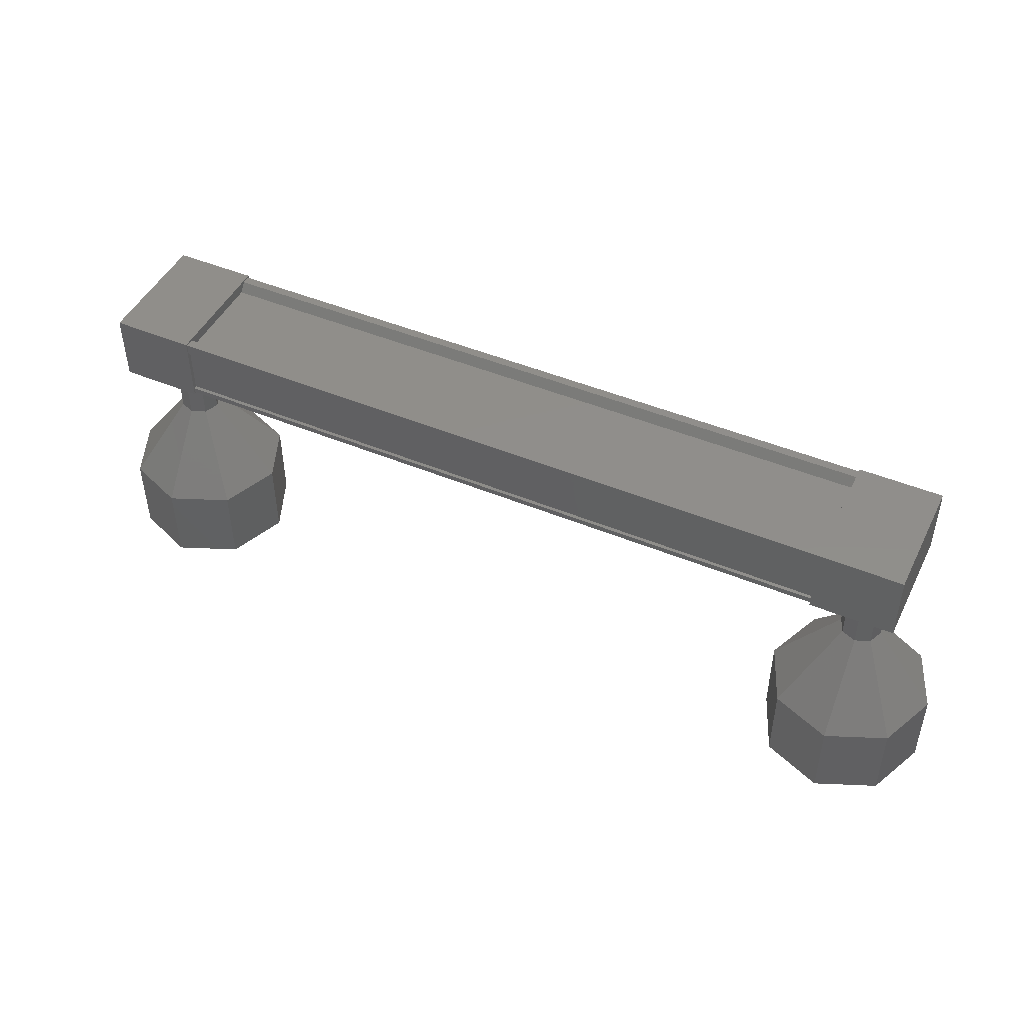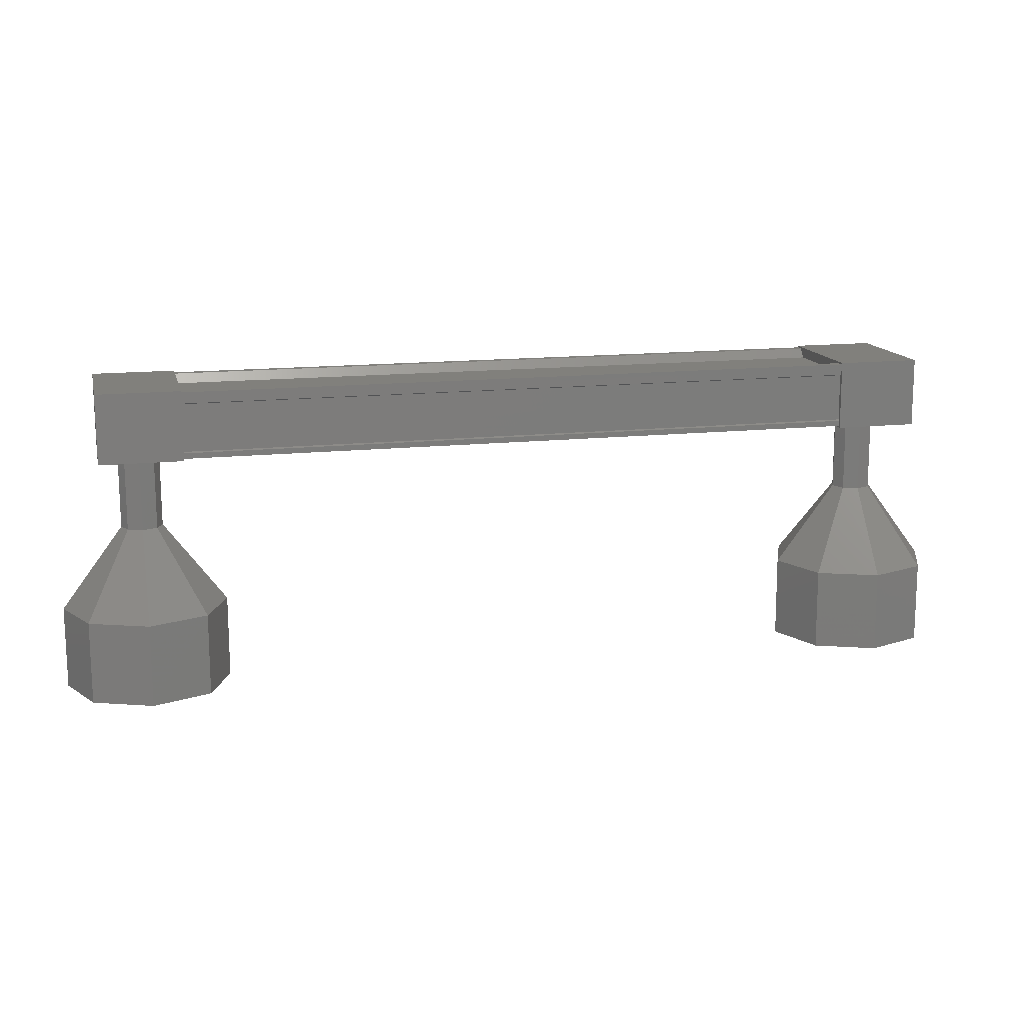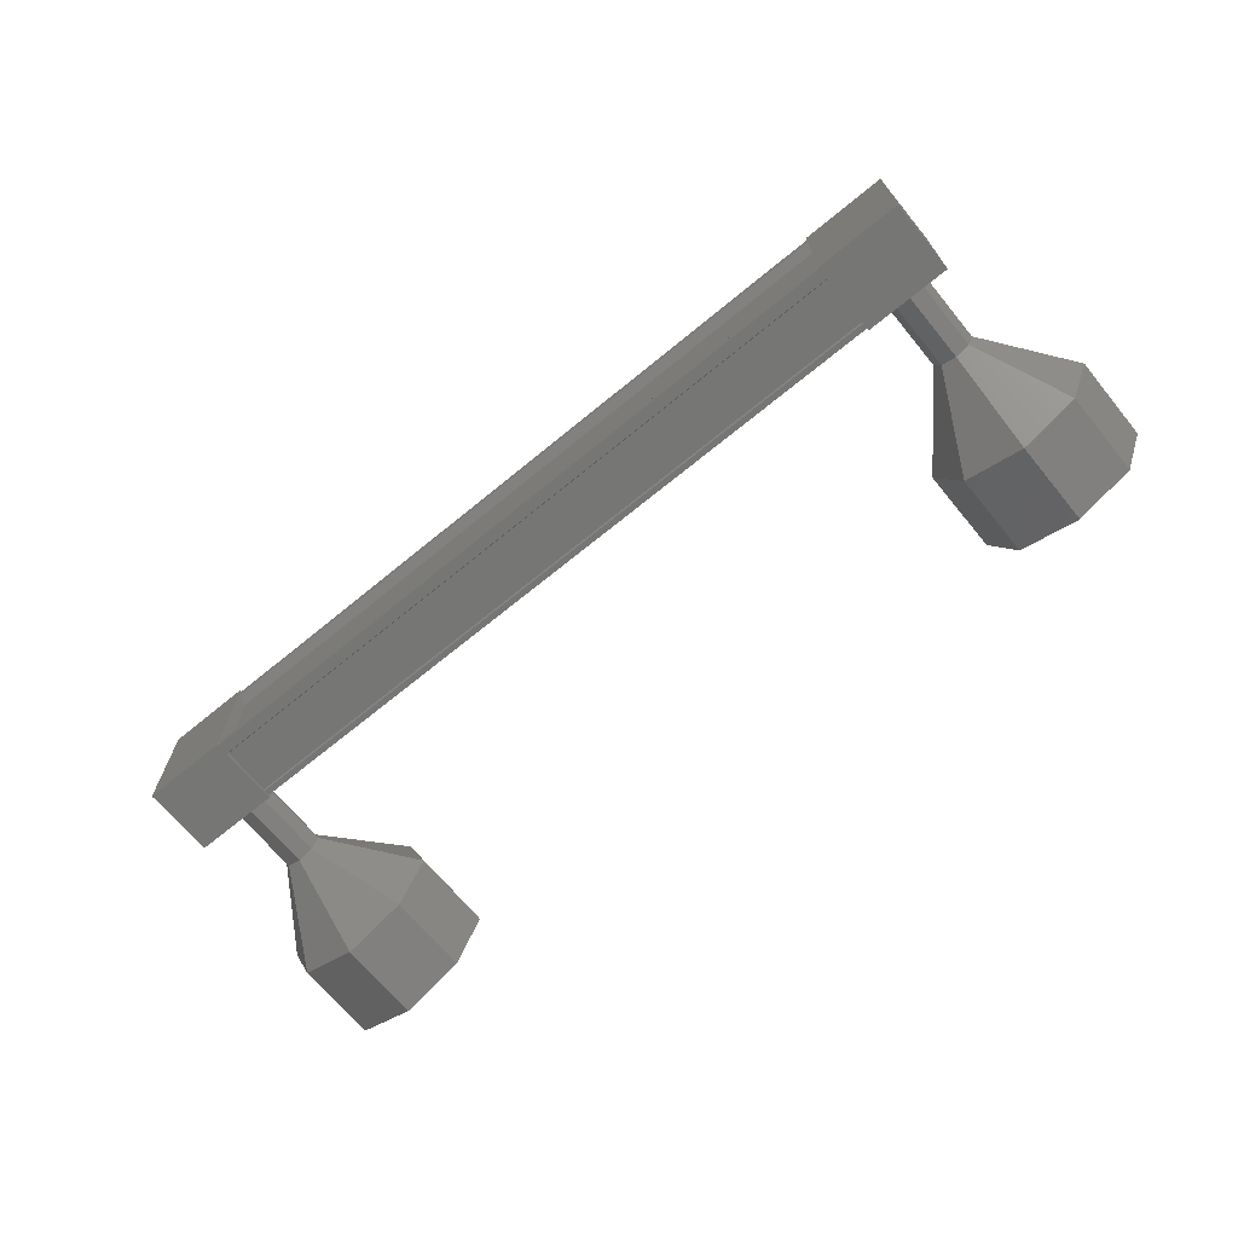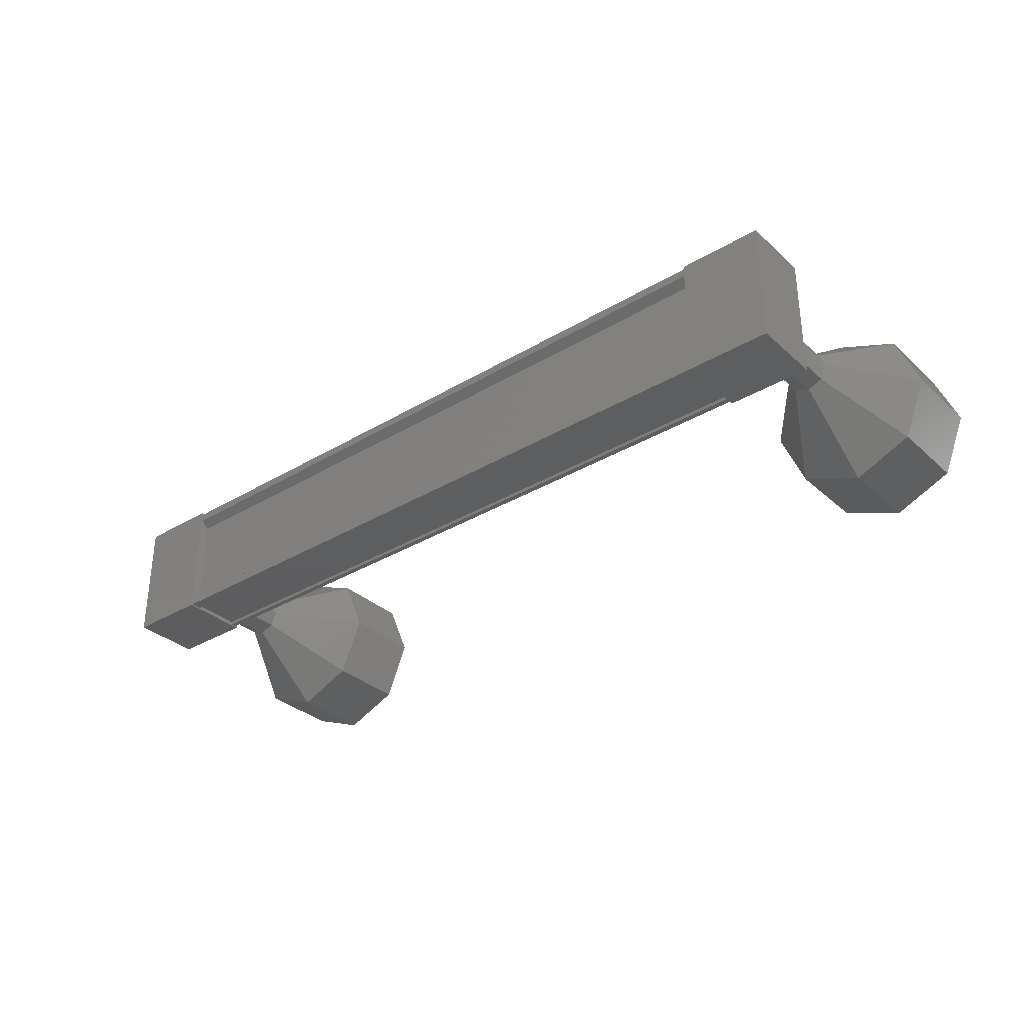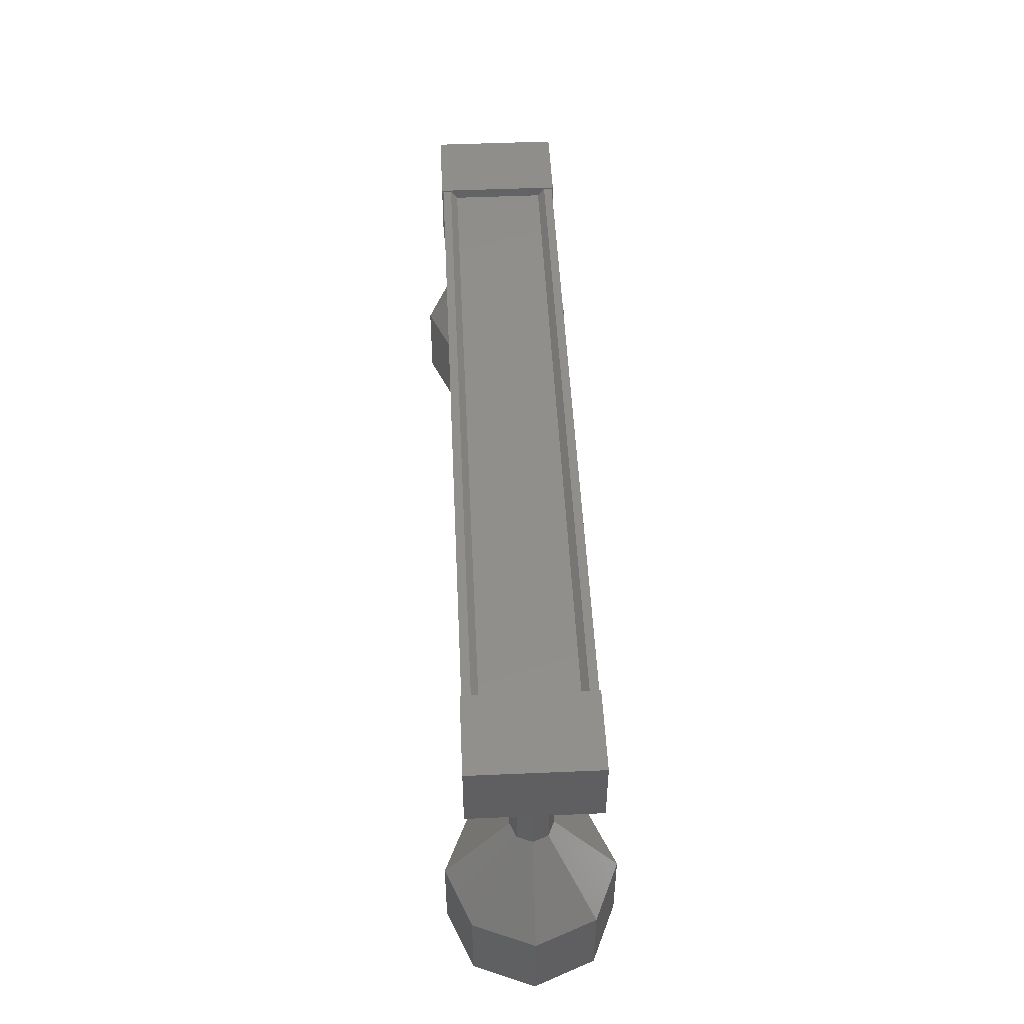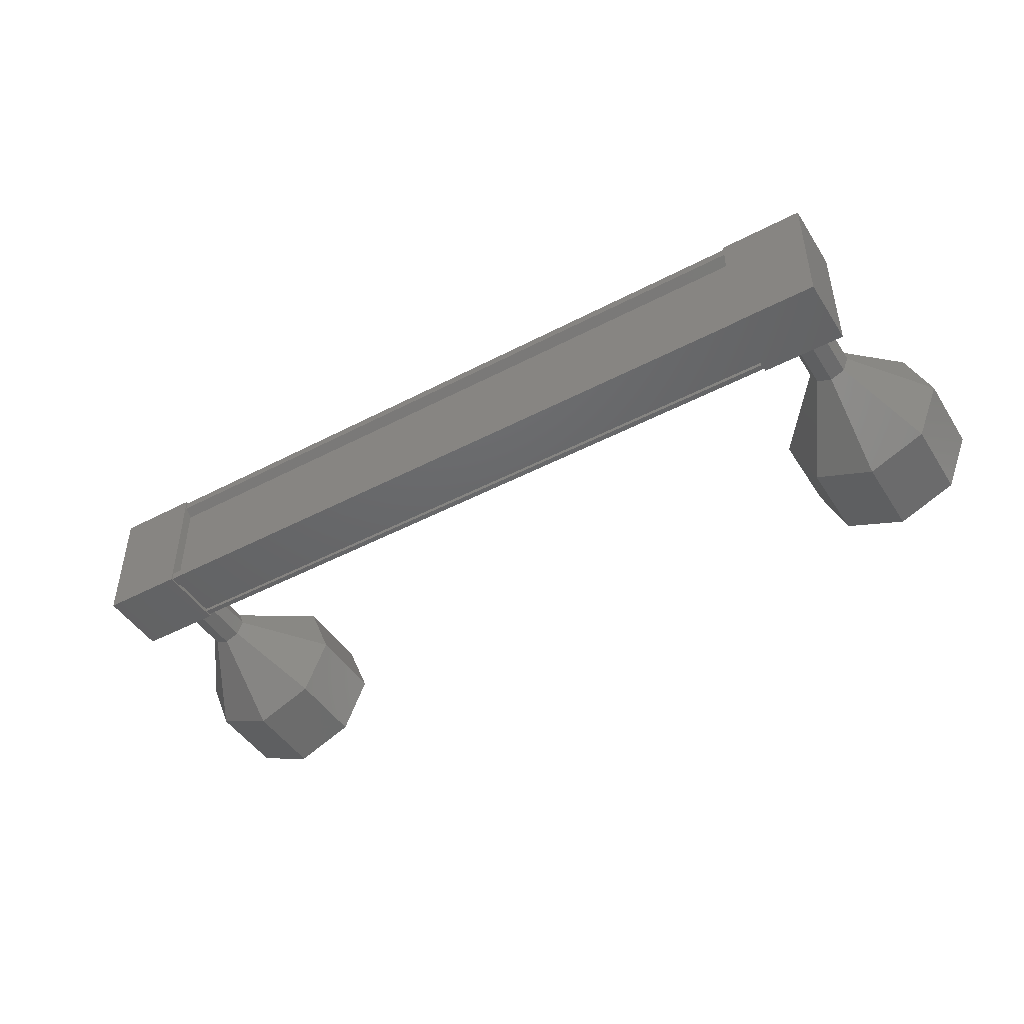
<metadata>
{"format":"stl","ext":"stl","renderer":"f3d","projection":"perspective","resolution":1024,"background":"white","views":[{"elev":46.8,"azim":25.4,"up":"+Z"},{"elev":13.9,"azim":-13.3,"up":"+Z"},{"elev":-68.6,"azim":39.3,"up":"+Y"},{"elev":-33.1,"azim":39.3,"up":"+Y"},{"elev":49.5,"azim":87.3,"up":"+Z"},{"elev":-46.5,"azim":30.8,"up":"+Y"}]}
</metadata>
<code>
# stl→obj: 112 verts, 152 faces
v -32.1 1250 29.06
v -32.1 1250 29.17
v -22.85 1250 29.2
v -22.85 1251 29.09
v -22.85 1251 29.2
v -32.1 1251 29.17
v -22.85 1251 28.46
v -32.1 1251 28.44
v -22.85 1251 28.47
v -32.1 1251 28.45
v -32.1 1251 29.03
v -22.85 1250 29.09
v -32.1 1251 29.06
v -32.1 1251 29.04
v -22.85 1251 29.06
v -22.85 1251 29.05
v -22.31 1250 29.22
v -22.31 1251 28.37
v -22.31 1251 29.22
v -23.31 1251 29.21
v -23.31 1250 29.21
v -23.31 1251 28.37
v -23.31 1250 28.37
v -22.31 1250 28.37
v -31.64 1251 29.19
v -31.64 1250 29.19
v -31.63 1251 28.35
v -31.63 1250 28.35
v -32.63 1250 28.35
v -32.64 1250 29.19
v -32.64 1251 29.19
v -32.63 1251 28.35
v -32.1 1250 29.04
v -22.85 1250 29.06
v -32.1 1250 29.03
v -22.85 1250 29.05
v -32.1 1250 28.45
v -22.85 1250 28.47
v -32.1 1250 28.44
v -22.85 1250 28.46
v -32.1 1250 28.37
v -22.85 1250 28.4
v -32.1 1251 28.37
v -22.85 1251 28.4
v -33.14 1251 26.41
v -33.14 1251 25.41
v -32.85 1250 26.41
v -32.85 1250 25.41
v -32.14 1250 26.41
v -32.14 1250 25.41
v -31.43 1250 26.41
v -31.43 1250 25.41
v -31.14 1251 26.41
v -31.14 1251 25.41
v -31.43 1251 26.41
v -31.43 1251 25.41
v -32.14 1252 26.41
v -32.14 1252 25.41
v -32.85 1251 26.41
v -32.85 1251 25.41
v -22.62 1251 27.42
v -22.55 1251 28.42
v -22.54 1251 27.42
v -22.62 1251 28.42
v -22.8 1250 28.42
v -22.79 1250 27.42
v -22.97 1251 28.42
v -22.97 1251 27.42
v -23.05 1251 28.42
v -23.04 1251 27.42
v -22.8 1251 28.42
v -22.79 1251 27.42
v -22.08 1251 25.43
v -21.79 1251 26.44
v -21.79 1251 25.44
v -22.08 1250 26.43
v -22.08 1250 25.43
v -22.79 1250 26.43
v -22.79 1250 25.43
v -23.5 1250 26.43
v -23.5 1250 25.43
v -23.79 1251 26.43
v -23.79 1251 25.43
v -23.5 1251 26.43
v -23.5 1251 25.43
v -22.79 1252 26.43
v -22.79 1252 25.43
v -22.08 1251 26.43
v -22.54 1251 27.43
v -22.62 1251 27.43
v -22.79 1250 27.43
v -22.97 1251 27.43
v -23.04 1251 27.43
v -22.79 1251 27.43
v -32.4 1251 28.4
v -32.39 1251 27.4
v -32.32 1251 28.4
v -32.32 1251 27.4
v -32.15 1250 28.4
v -32.14 1250 27.4
v -31.97 1251 28.4
v -31.97 1251 27.4
v -31.9 1251 28.4
v -31.89 1251 27.4
v -32.15 1251 28.4
v -32.14 1251 27.4
v -32.32 1251 27.41
v -32.39 1251 27.41
v -32.14 1250 27.41
v -31.97 1251 27.41
v -31.89 1251 27.41
v -32.14 1251 27.41
f 1 2 3
f 3 2 3
f 4 5 6
f 6 5 5
f 5 6 6
f 7 8 9
f 9 8 10
f 10 11 9
f 3 12 1
f 1 12 4
f 4 13 1
f 6 13 4
f 6 5 14
f 14 5 15
f 15 11 14
f 16 11 15
f 9 11 16
f 17 18 19
f 19 18 20
f 20 21 19
f 22 21 20
f 23 21 22
f 22 18 23
f 23 18 24
f 24 18 17
f 17 21 24
f 19 21 17
f 25 26 27
f 27 26 28
f 28 29 27
f 26 29 28
f 30 29 26
f 26 31 30
f 30 31 29
f 29 31 32
f 32 27 29
f 31 27 32
f 25 27 31
f 31 26 25
f 2 2 3
f 3 2 33
f 33 34 3
f 35 34 33
f 36 34 35
f 35 37 36
f 36 37 38
f 38 37 39
f 39 40 38
f 41 40 39
f 42 40 41
f 41 43 42
f 42 43 44
f 44 43 7
f 22 20 18
f 21 23 24
f 43 8 7
f 45 46 47
f 47 46 48
f 48 49 47
f 50 49 48
f 51 49 50
f 50 52 51
f 51 52 53
f 53 52 54
f 54 55 53
f 56 55 54
f 57 55 56
f 56 58 57
f 57 58 59
f 59 58 60
f 60 45 59
f 46 45 60
f 61 62 63
f 63 62 64
f 64 61 63
f 65 61 64
f 66 61 65
f 65 67 66
f 66 67 68
f 68 67 69
f 69 70 68
f 67 70 69
f 68 70 67
f 67 71 68
f 68 71 72
f 72 71 64
f 64 61 72
f 62 61 64
f 73 74 75
f 75 74 76
f 76 77 75
f 78 77 76
f 79 77 78
f 78 80 79
f 79 80 81
f 81 80 82
f 82 83 81
f 84 83 82
f 85 83 84
f 84 86 85
f 85 86 87
f 87 86 88
f 88 73 87
f 74 73 88
f 88 89 74
f 74 89 90
f 90 76 74
f 91 76 90
f 78 76 91
f 91 92 78
f 78 92 80
f 80 92 93
f 93 82 80
f 92 82 93
f 84 82 92
f 92 94 84
f 84 94 86
f 86 94 90
f 90 88 86
f 89 88 90
f 95 96 97
f 97 96 98
f 98 99 97
f 100 99 98
f 101 99 100
f 100 102 101
f 101 102 103
f 103 102 104
f 104 101 103
f 102 101 104
f 105 101 102
f 102 106 105
f 105 106 97
f 97 106 98
f 98 95 97
f 96 95 98
f 107 59 108
f 108 59 45
f 45 107 108
f 47 107 45
f 109 107 47
f 47 49 109
f 109 49 110
f 110 49 51
f 51 111 110
f 53 111 51
f 110 111 53
f 53 55 110
f 110 55 112
f 112 55 57
f 57 107 112
f 59 107 57

</code>
